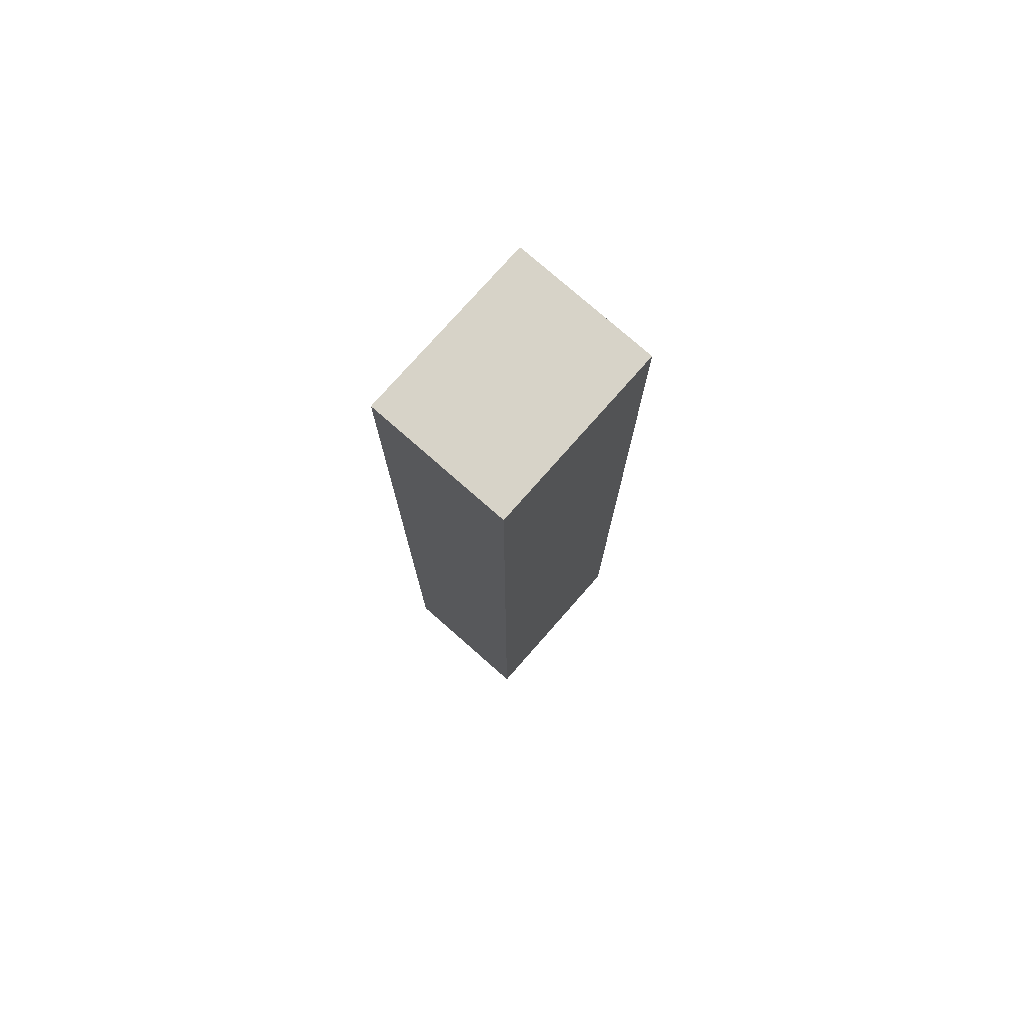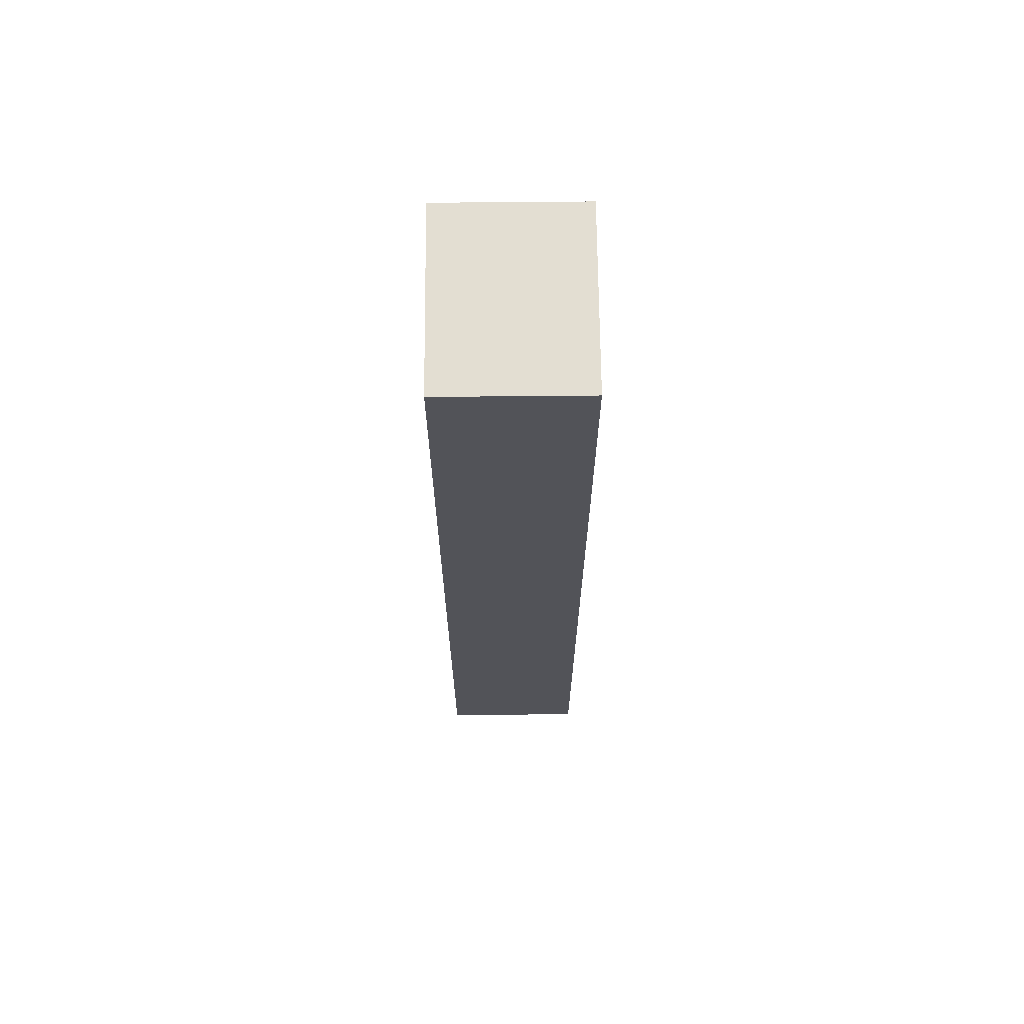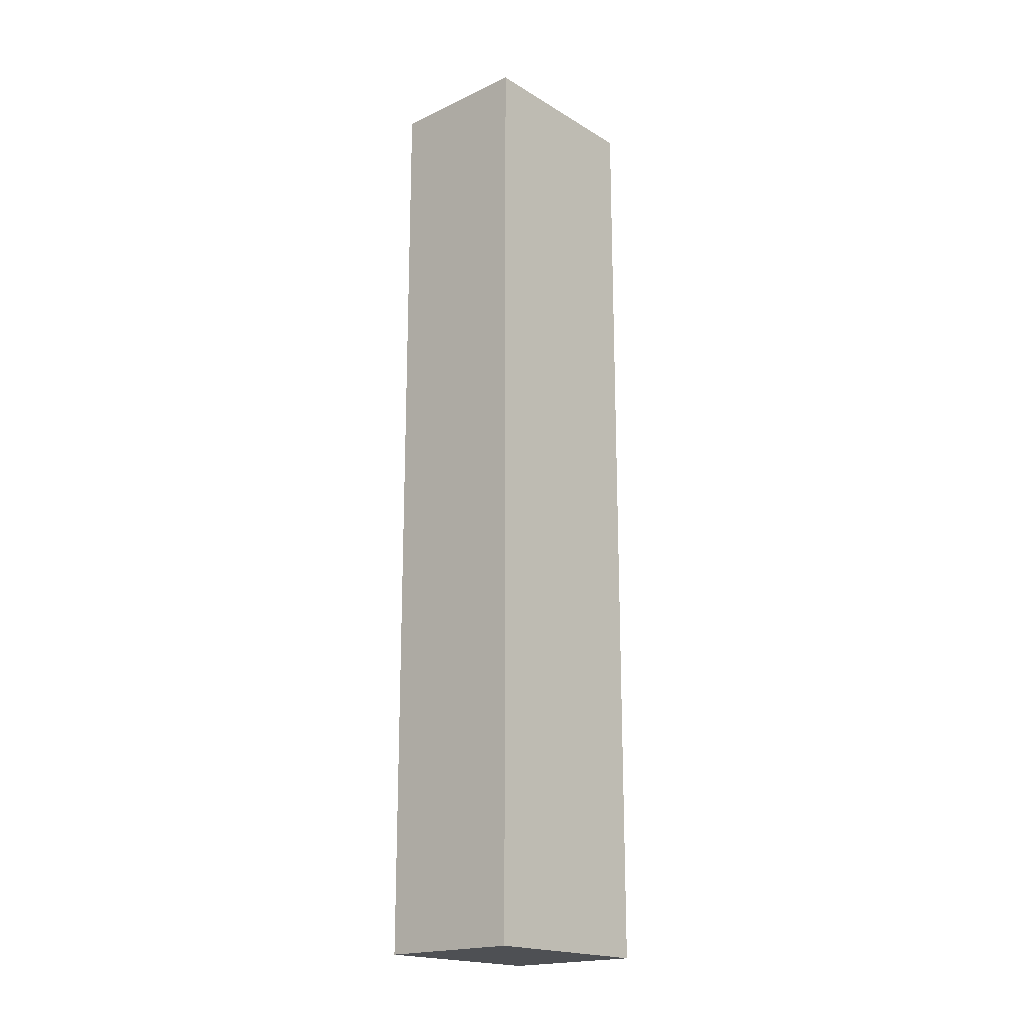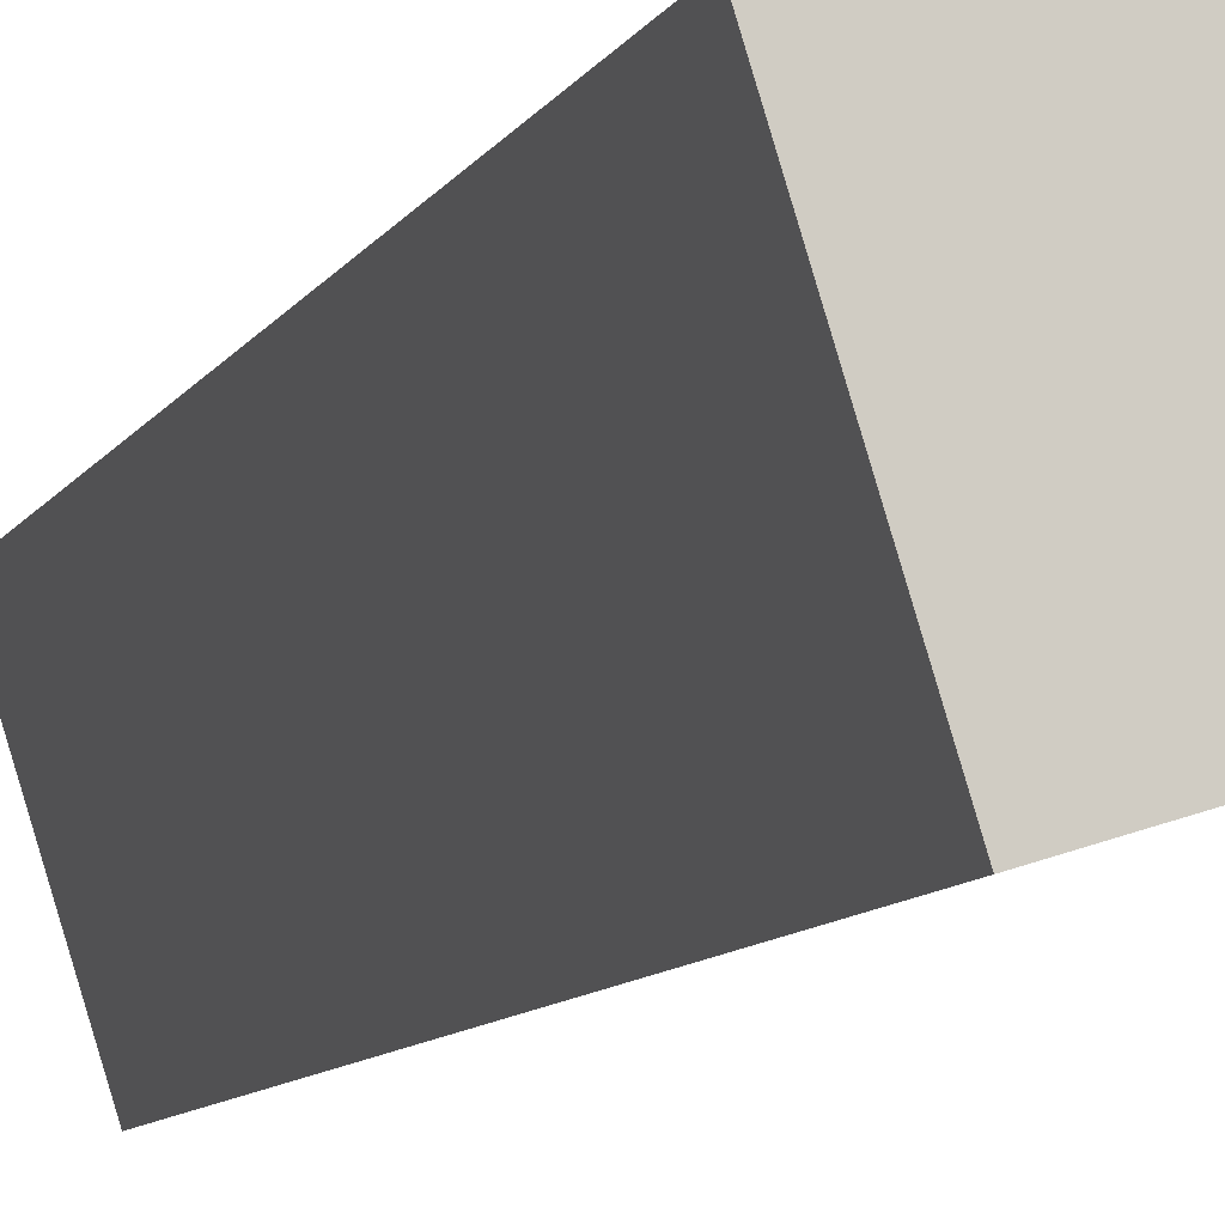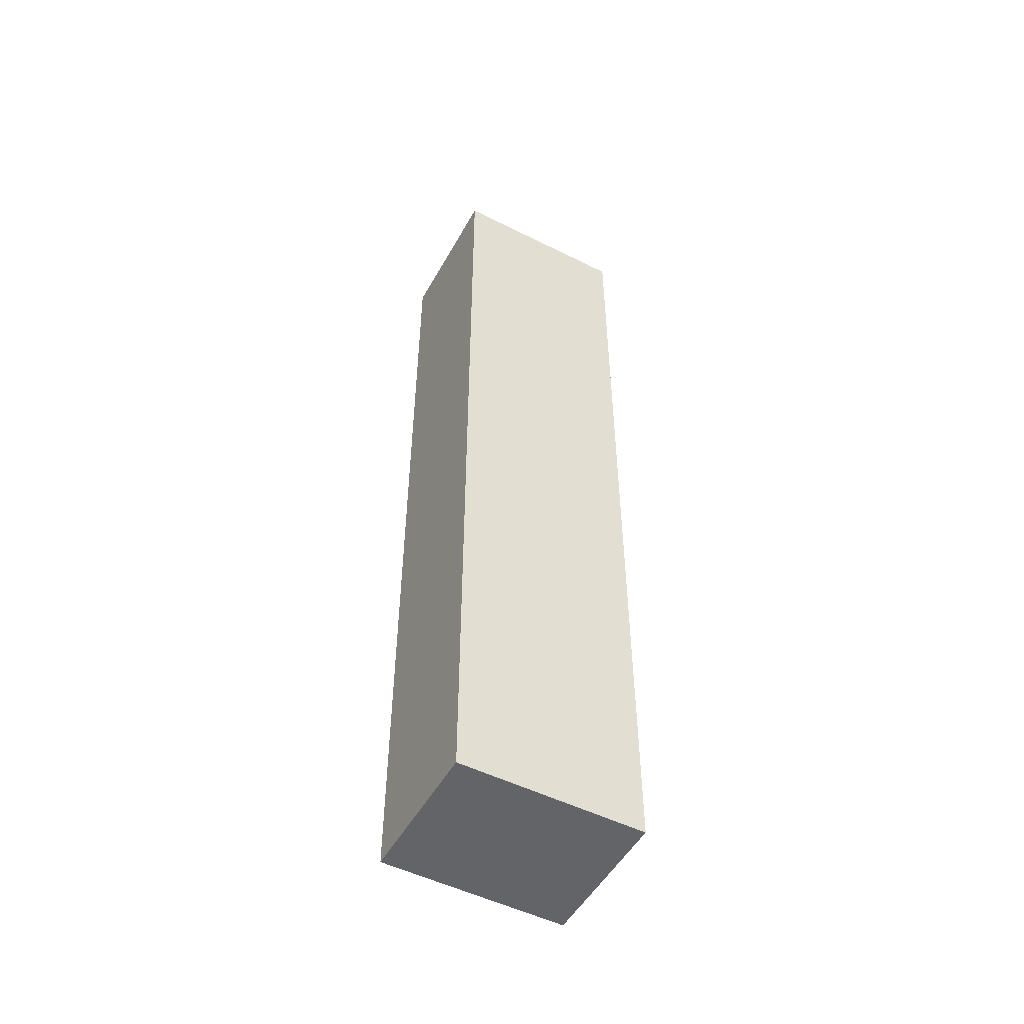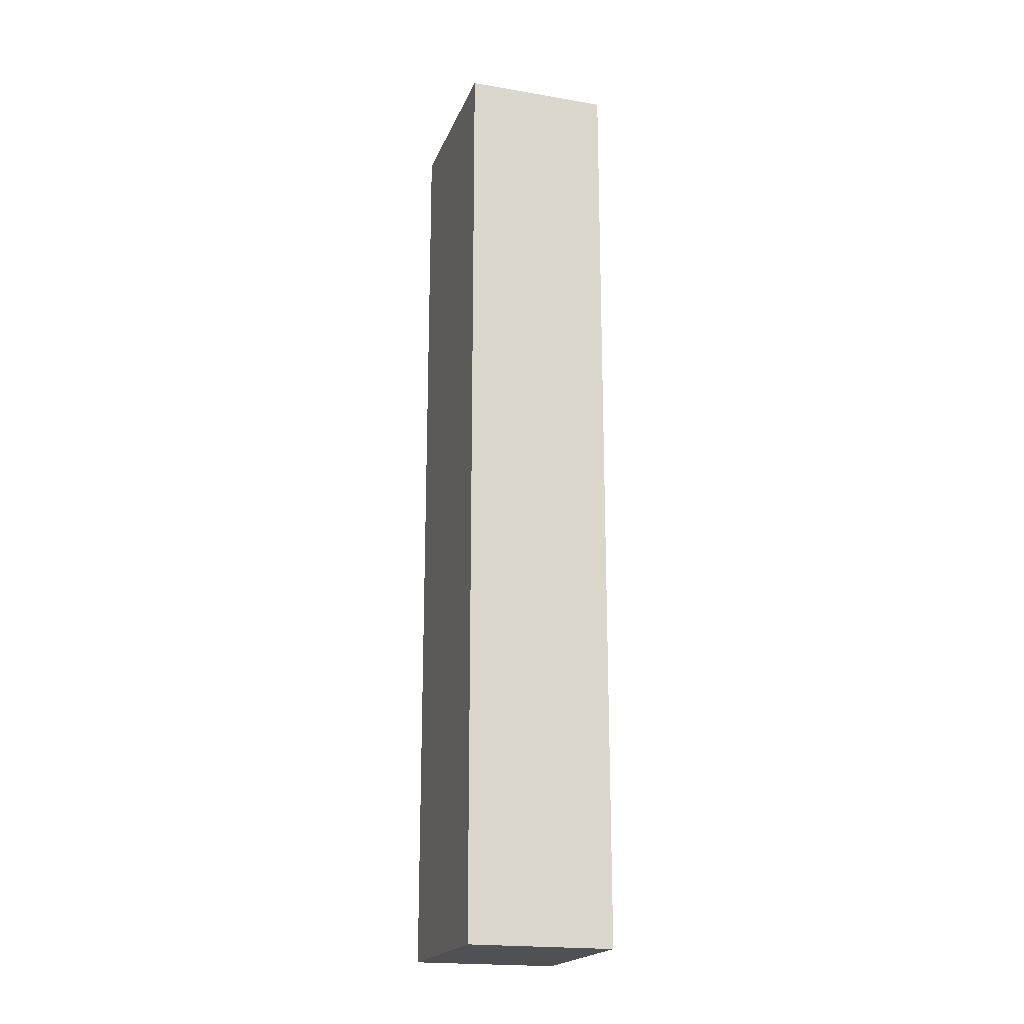
<metadata>
{"format":"obj","ext":"obj","renderer":"f3d","projection":"perspective","resolution":1024,"background":"white","views":[{"elev":76.7,"azim":-155.8,"up":"+Y"},{"elev":67.4,"azim":-17.7,"up":"+Y"},{"elev":-19.0,"azim":-155.6,"up":"+Y"},{"elev":-7.2,"azim":-14.2,"up":"+Z"},{"elev":-51.2,"azim":-135.7,"up":"+Y"},{"elev":-19.7,"azim":145.4,"up":"+Y"}]}
</metadata>
<code>
g COL_SideWall_MO15
v -0.7165 -12.27 2.319
v -1.302e-07 -12.27 -3.392e-07
v -1.302e-07 -6.104e-07 -3.392e-07
v -0.7165 -6.104e-07 2.319
v -0.7165 -6.104e-07 2.319
v -1.302e-07 -6.104e-07 -3.392e-07
v 1.818 -6.104e-07 0.5616
v 1.102 -6.104e-07 2.881
v 1.102 -6.104e-07 2.881
v 1.818 -6.104e-07 0.5616
v 1.818 -12.27 0.5616
v 1.102 -12.27 2.881
v 1.102 -12.27 2.881
v 1.818 -12.27 0.5616
v -1.302e-07 -12.27 -3.392e-07
v -0.7165 -12.27 2.319
v -1.302e-07 -12.27 -3.392e-07
v 1.818 -12.27 0.5616
v 1.818 -6.104e-07 0.5616
v -1.302e-07 -6.104e-07 -3.392e-07
v 1.102 -12.27 2.881
v -0.7165 -12.27 2.319
v -0.7165 -6.104e-07 2.319
v 1.102 -6.104e-07 2.881
g COL_SideWall_MO15_0
f 3 2 1
f 4 3 1
f 7 6 5
f 8 7 5
f 11 10 9
f 12 11 9
f 15 14 13
f 16 15 13
f 19 18 17
f 20 19 17
f 23 22 21
f 24 23 21

</code>
